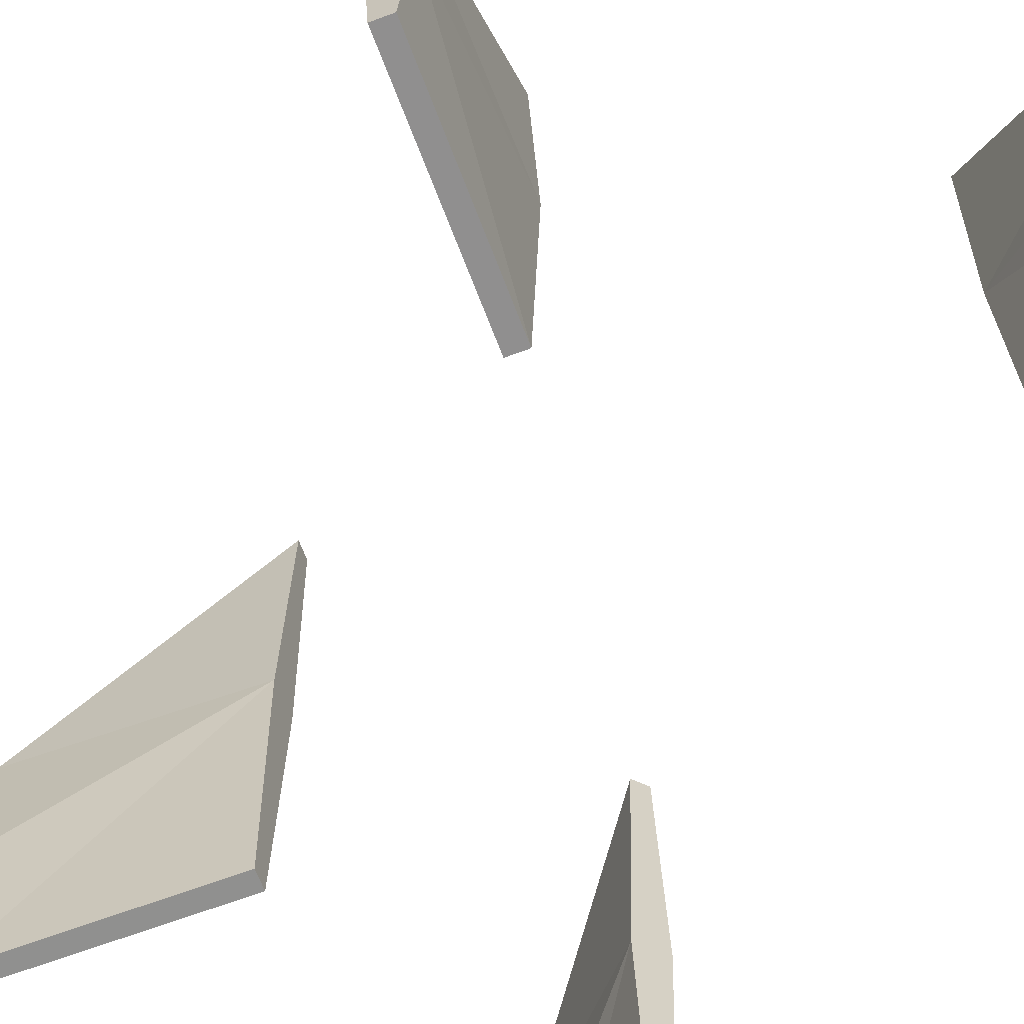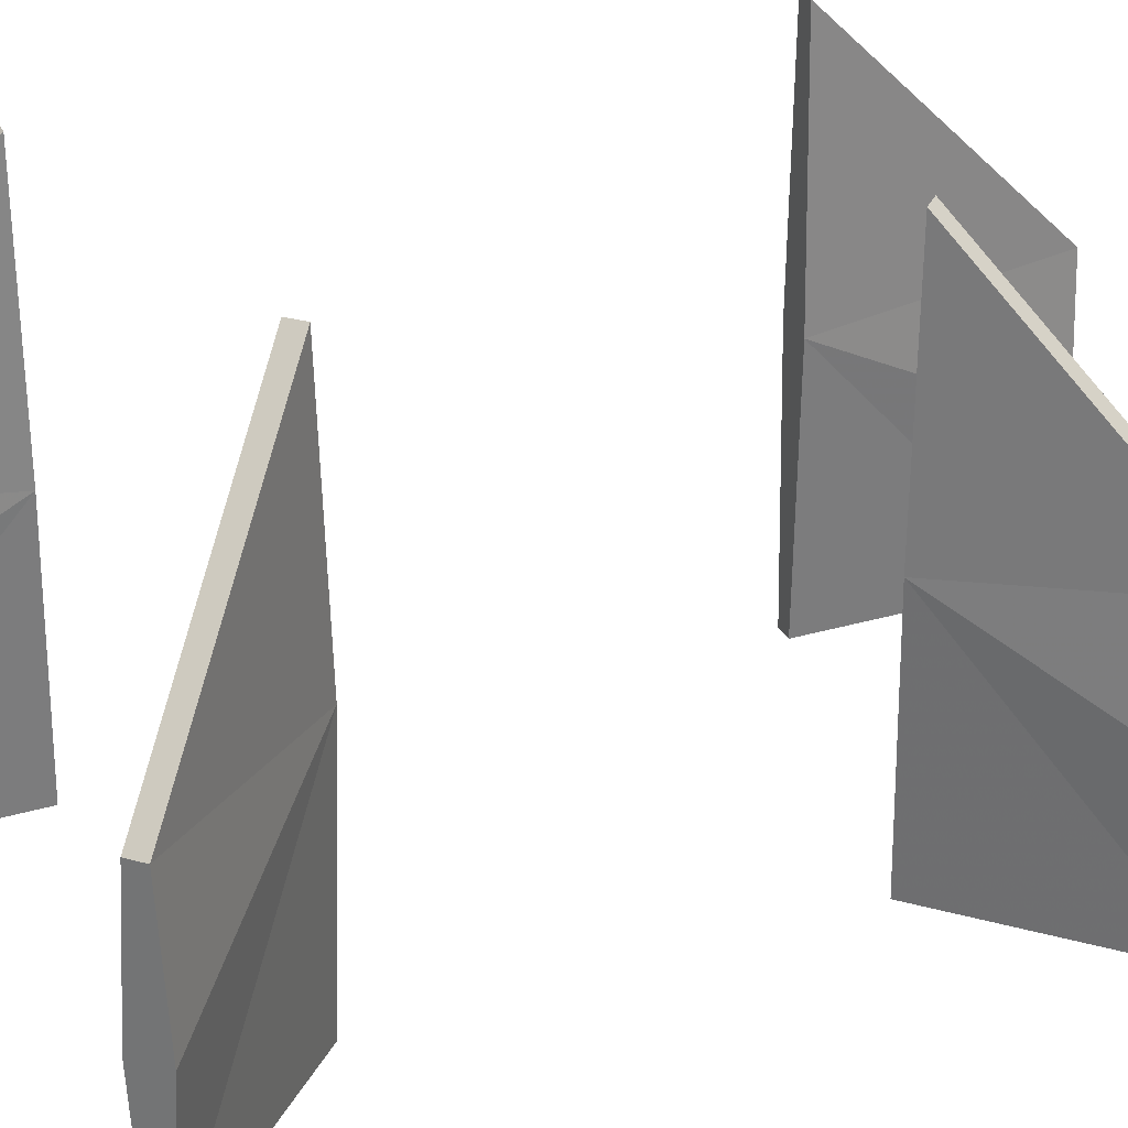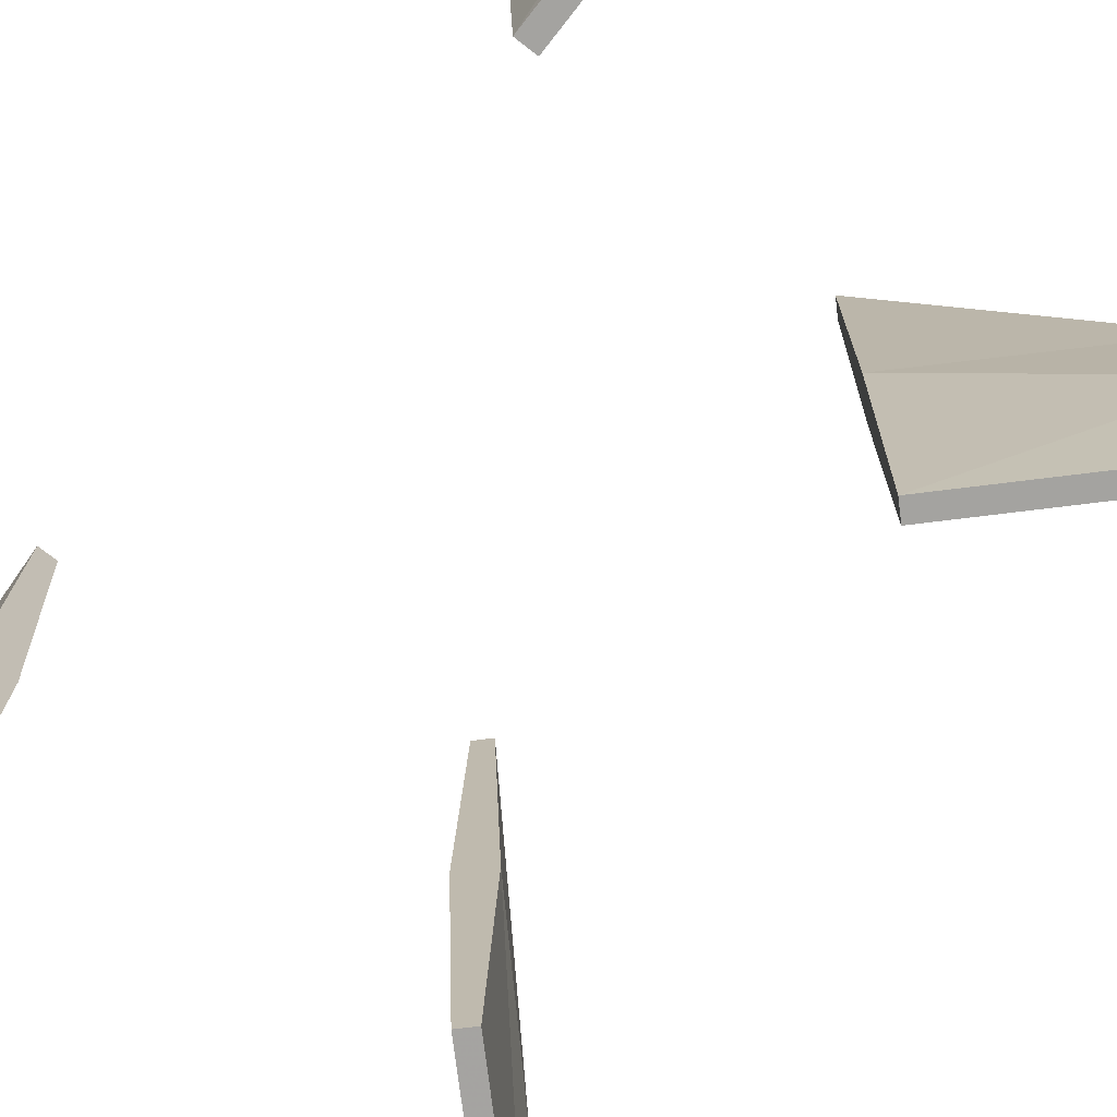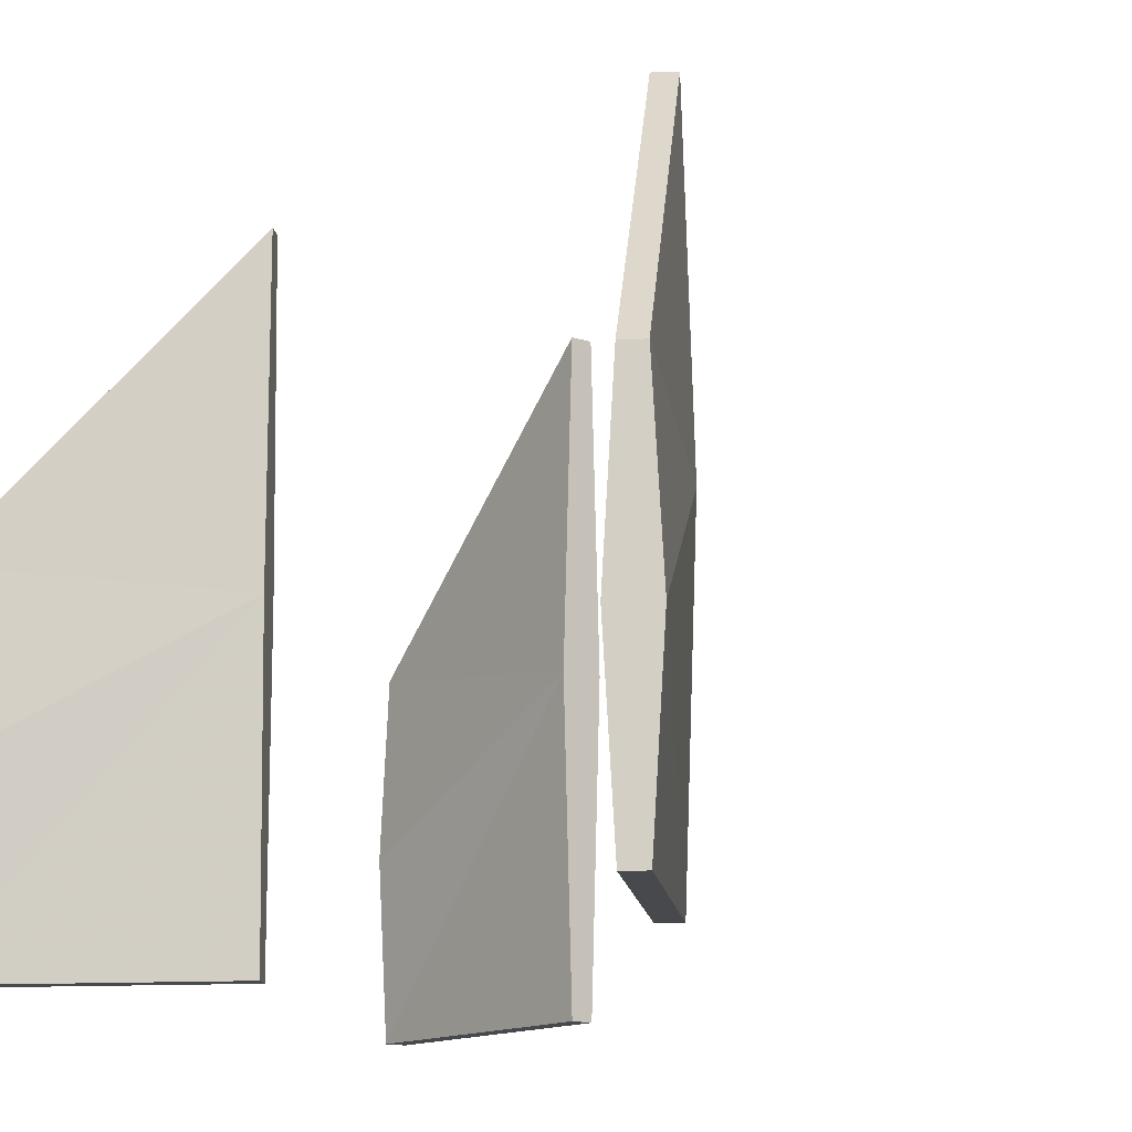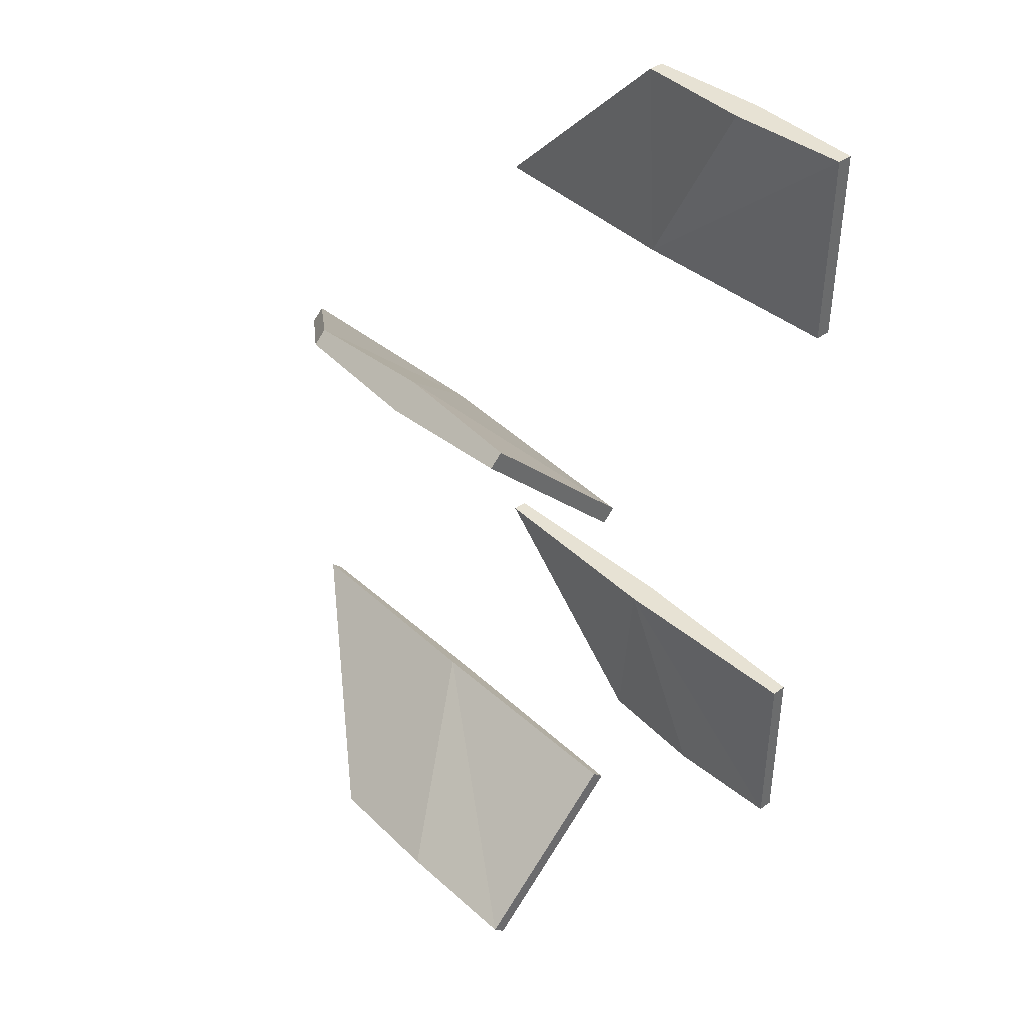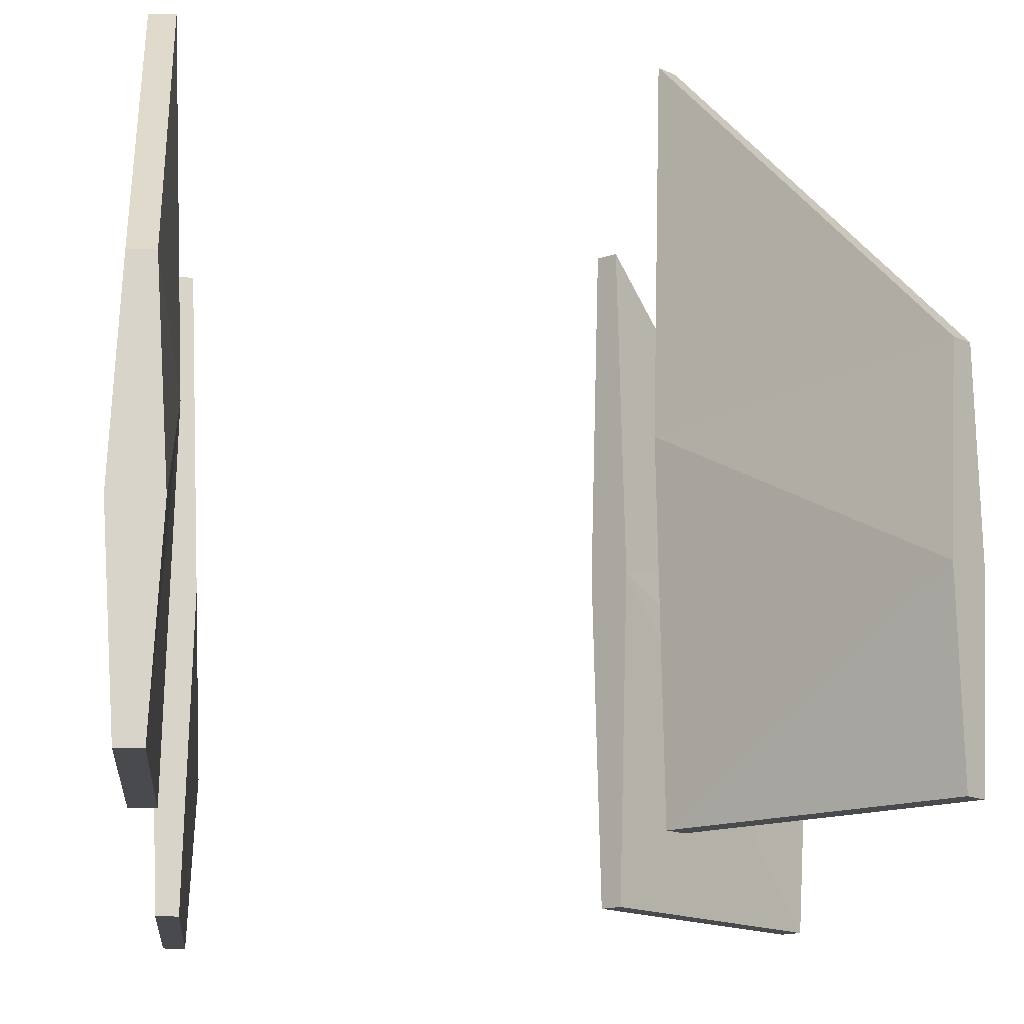
<metadata>
{"format":"obj","ext":"obj","renderer":"f3d","projection":"perspective","resolution":1024,"background":"white","views":[{"elev":-65.5,"azim":-24.4,"up":"+Y"},{"elev":30.1,"azim":-113.2,"up":"+Y"},{"elev":-73.0,"azim":142.1,"up":"+Y"},{"elev":-12.3,"azim":-38.9,"up":"+Y"},{"elev":40.0,"azim":-41.8,"up":"+Z"},{"elev":-13.3,"azim":175.9,"up":"+Y"}]}
</metadata>
<code>
v 0.1261 5.584 -0.5954
v 0.126 5.584 -0.3314
v 0.1472 5.584 -0.5954
v 0.1473 5.584 -0.3314
v 0.1473 5.584 0.3314
v 0.126 5.584 0.3314
v 0.1472 5.584 0.5954
v 0.1261 5.584 0.5954
v -0.4461 5.584 -0.4177
v -0.2594 5.584 -0.231
v -0.4311 5.584 -0.4327
v -0.2444 5.584 -0.246
v -0.2444 5.584 0.246
v -0.2594 5.584 0.231
v -0.4311 5.584 0.4327
v -0.4461 5.584 0.4177
v 0.1567 5.748 -0.5953
v 0.1567 5.882 -0.3314
v 0.1472 5.912 -0.5953
v 0.1472 6.18 -0.3314
v 0.1166 5.748 -0.5953
v 0.1261 5.912 -0.5953
v 0.1261 6.18 -0.3314
v 0.1166 5.882 -0.3314
v 0.1567 5.748 0.5953
v 0.1567 5.882 0.3314
v 0.1472 5.912 0.5953
v 0.1472 6.18 0.3314
v 0.1166 5.748 0.5953
v 0.1261 5.912 0.5953
v 0.1261 6.18 0.3314
v 0.1166 5.882 0.3314
v -0.4244 5.748 -0.4393
v -0.2378 5.882 -0.2527
v -0.431 5.912 -0.4326
v -0.2445 6.18 -0.246
v -0.4527 5.748 -0.411
v -0.446 5.912 -0.4176
v -0.2594 6.18 -0.2311
v -0.2661 5.882 -0.2243
v -0.4244 5.748 0.4393
v -0.2378 5.882 0.2527
v -0.431 5.912 0.4326
v -0.2445 6.18 0.246
v -0.4527 5.748 0.411
v -0.446 5.912 0.4176
v -0.2594 6.18 0.2311
v -0.2661 5.882 0.2243
f 1 2 3
f 3 2 4
f 5 6 7
f 7 6 8
f 9 10 11
f 11 10 12
f 13 14 15
f 15 14 16
f 3 4 17
f 4 18 17
f 17 18 19
f 19 18 20
f 1 3 21
f 3 17 21
f 21 17 22
f 17 19 22
f 19 20 22
f 22 20 23
f 23 20 24
f 20 18 24
f 24 18 2
f 2 18 4
f 7 25 5
f 5 25 26
f 25 27 26
f 26 27 28
f 8 29 7
f 7 29 25
f 29 30 25
f 25 30 27
f 27 30 28
f 28 30 31
f 31 32 28
f 28 32 26
f 32 6 26
f 26 6 5
f 11 12 33
f 12 34 33
f 33 34 35
f 35 34 36
f 9 11 37
f 11 33 37
f 37 33 38
f 33 35 38
f 35 36 38
f 38 36 39
f 39 36 40
f 36 34 40
f 40 34 10
f 10 34 12
f 15 41 13
f 13 41 42
f 41 43 42
f 42 43 44
f 16 45 15
f 15 45 41
f 45 46 41
f 41 46 43
f 43 46 44
f 44 46 47
f 47 48 44
f 44 48 42
f 48 14 42
f 42 14 13
f 23 24 22
f 22 24 21
f 21 24 1
f 1 24 2
f 31 30 32
f 30 29 32
f 29 8 32
f 32 8 6
f 39 40 38
f 38 40 37
f 37 40 9
f 9 40 10
f 47 46 48
f 46 45 48
f 45 16 48
f 48 16 14
f 3 2 1
f 4 2 3
f 7 6 5
f 8 6 7
f 11 10 9
f 12 10 11
f 15 14 13
f 16 14 15
f 17 4 3
f 17 18 4
f 19 18 17
f 20 18 19
f 21 3 1
f 21 17 3
f 22 17 21
f 22 19 17
f 22 20 19
f 23 20 22
f 24 20 23
f 24 18 20
f 2 18 24
f 4 18 2
f 5 25 7
f 26 25 5
f 26 27 25
f 28 27 26
f 7 29 8
f 25 29 7
f 25 30 29
f 27 30 25
f 28 30 27
f 31 30 28
f 28 32 31
f 26 32 28
f 26 6 32
f 5 6 26
f 33 12 11
f 33 34 12
f 35 34 33
f 36 34 35
f 37 11 9
f 37 33 11
f 38 33 37
f 38 35 33
f 38 36 35
f 39 36 38
f 40 36 39
f 40 34 36
f 10 34 40
f 12 34 10
f 13 41 15
f 42 41 13
f 42 43 41
f 44 43 42
f 15 45 16
f 41 45 15
f 41 46 45
f 43 46 41
f 44 46 43
f 47 46 44
f 44 48 47
f 42 48 44
f 42 14 48
f 13 14 42
f 22 24 23
f 21 24 22
f 1 24 21
f 2 24 1
f 32 30 31
f 32 29 30
f 32 8 29
f 6 8 32
f 38 40 39
f 37 40 38
f 9 40 37
f 10 40 9
f 48 46 47
f 48 45 46
f 48 16 45
f 14 16 48

</code>
